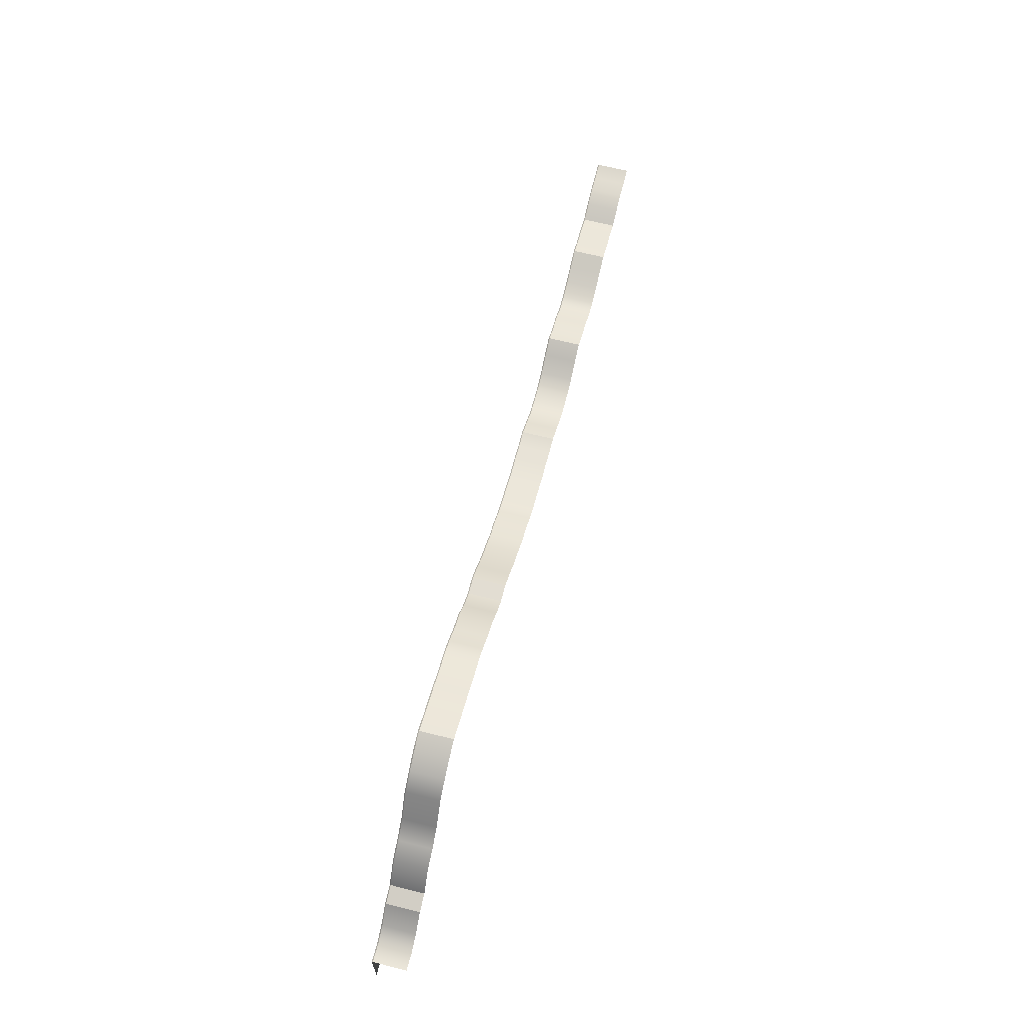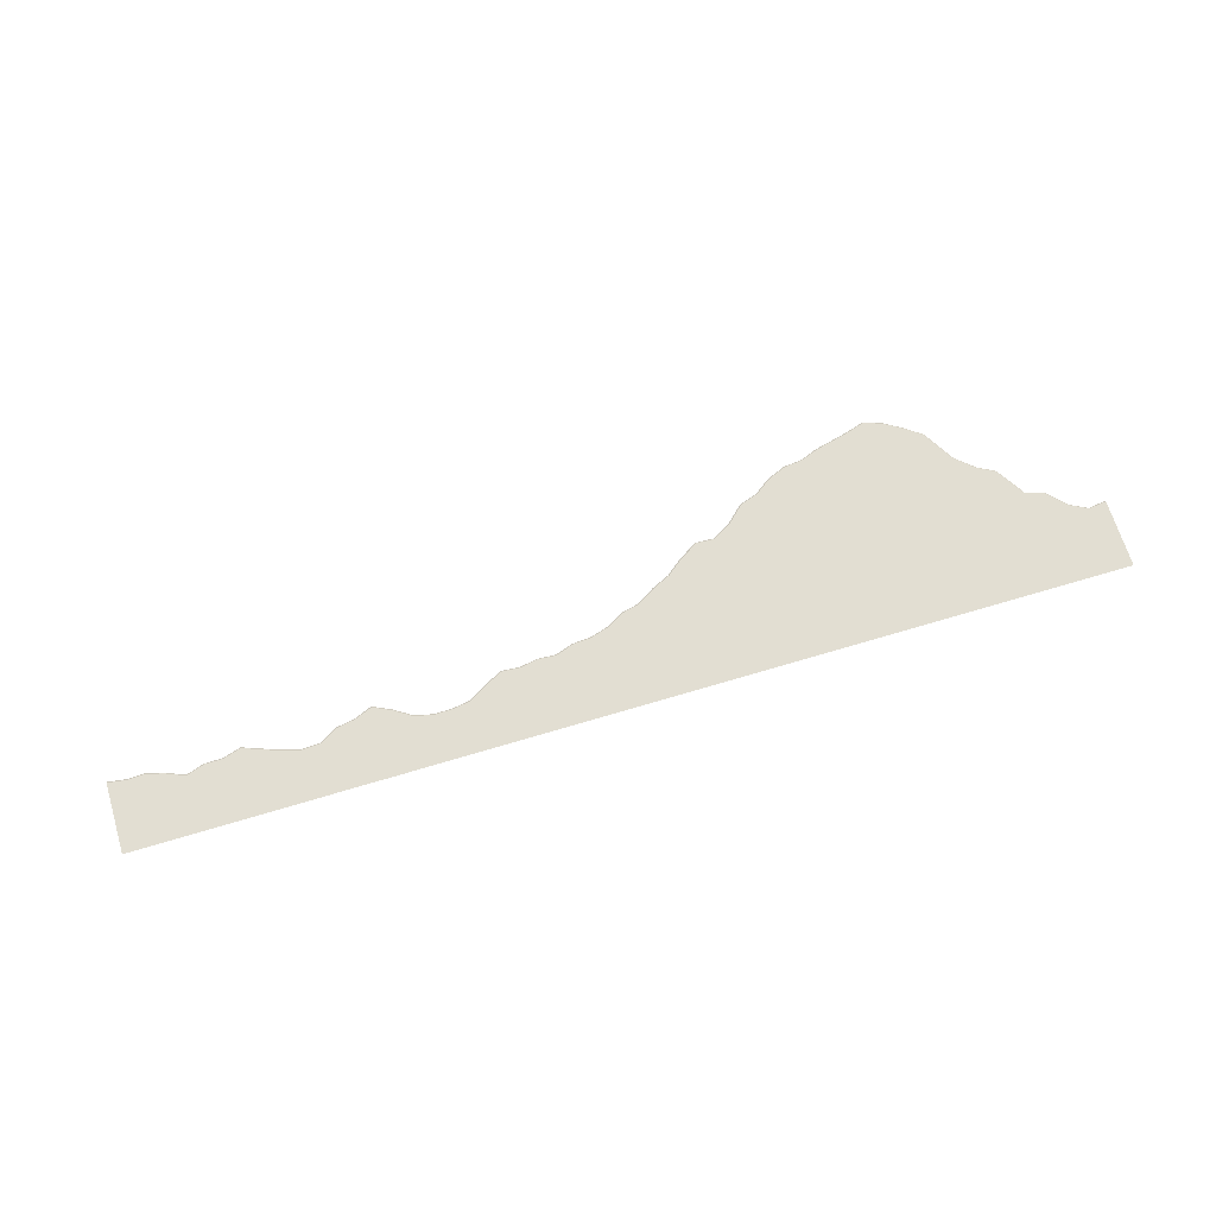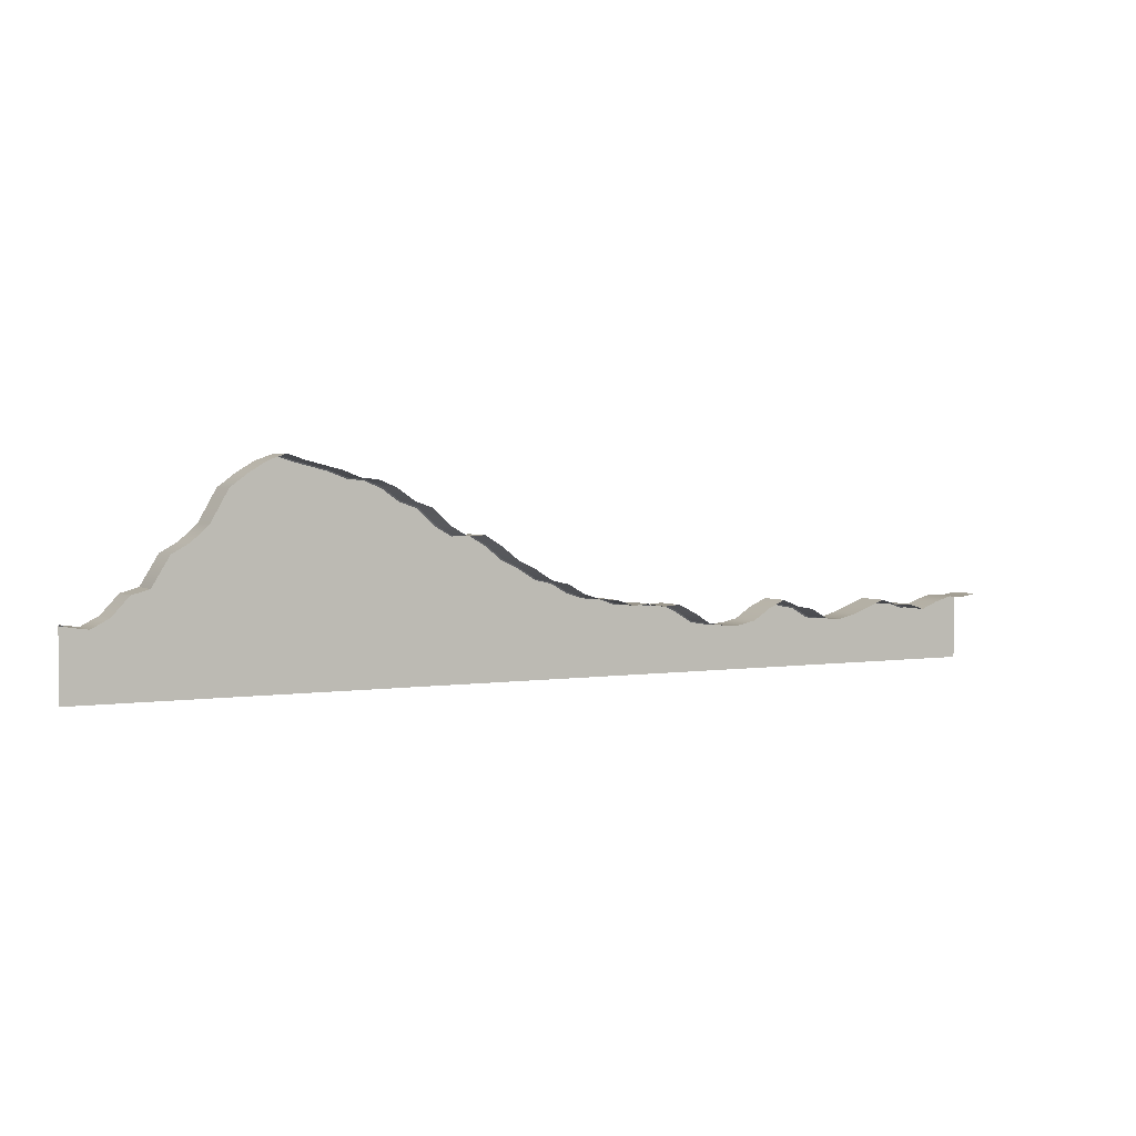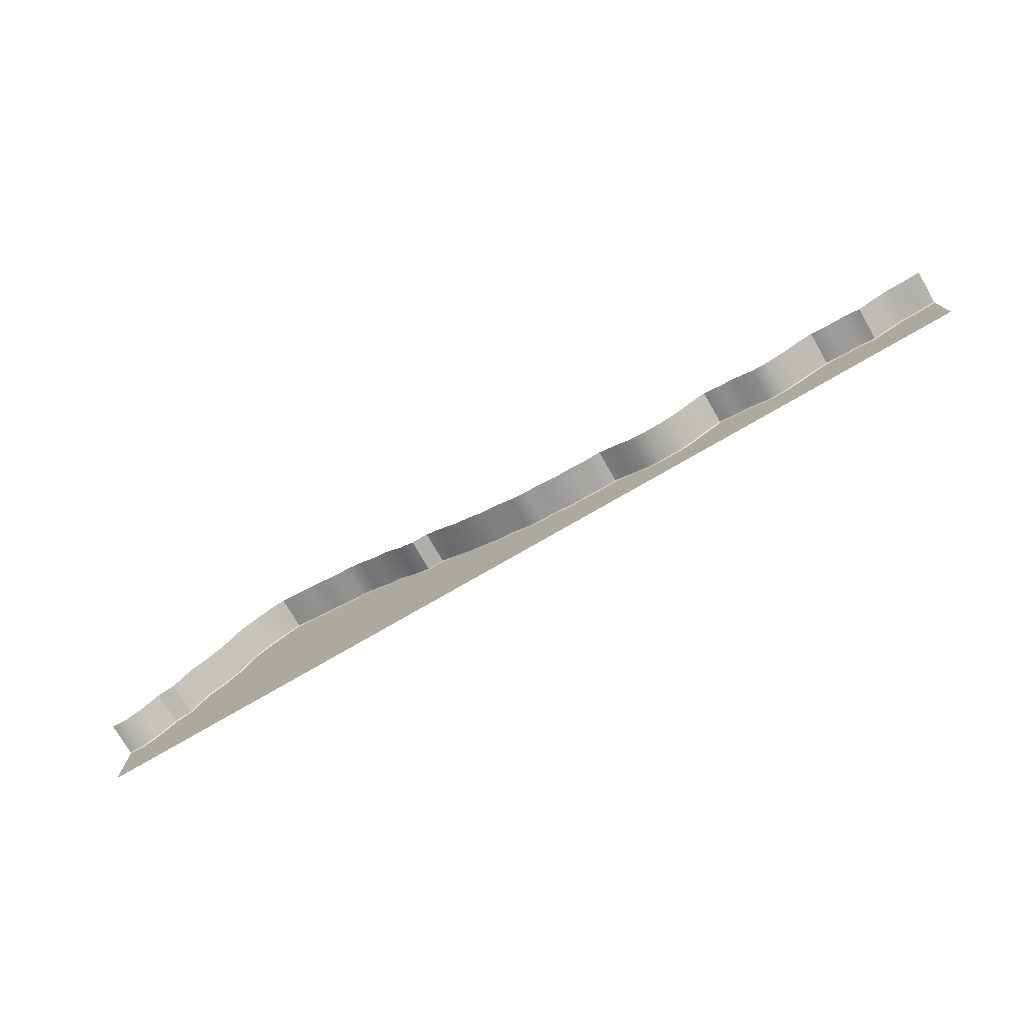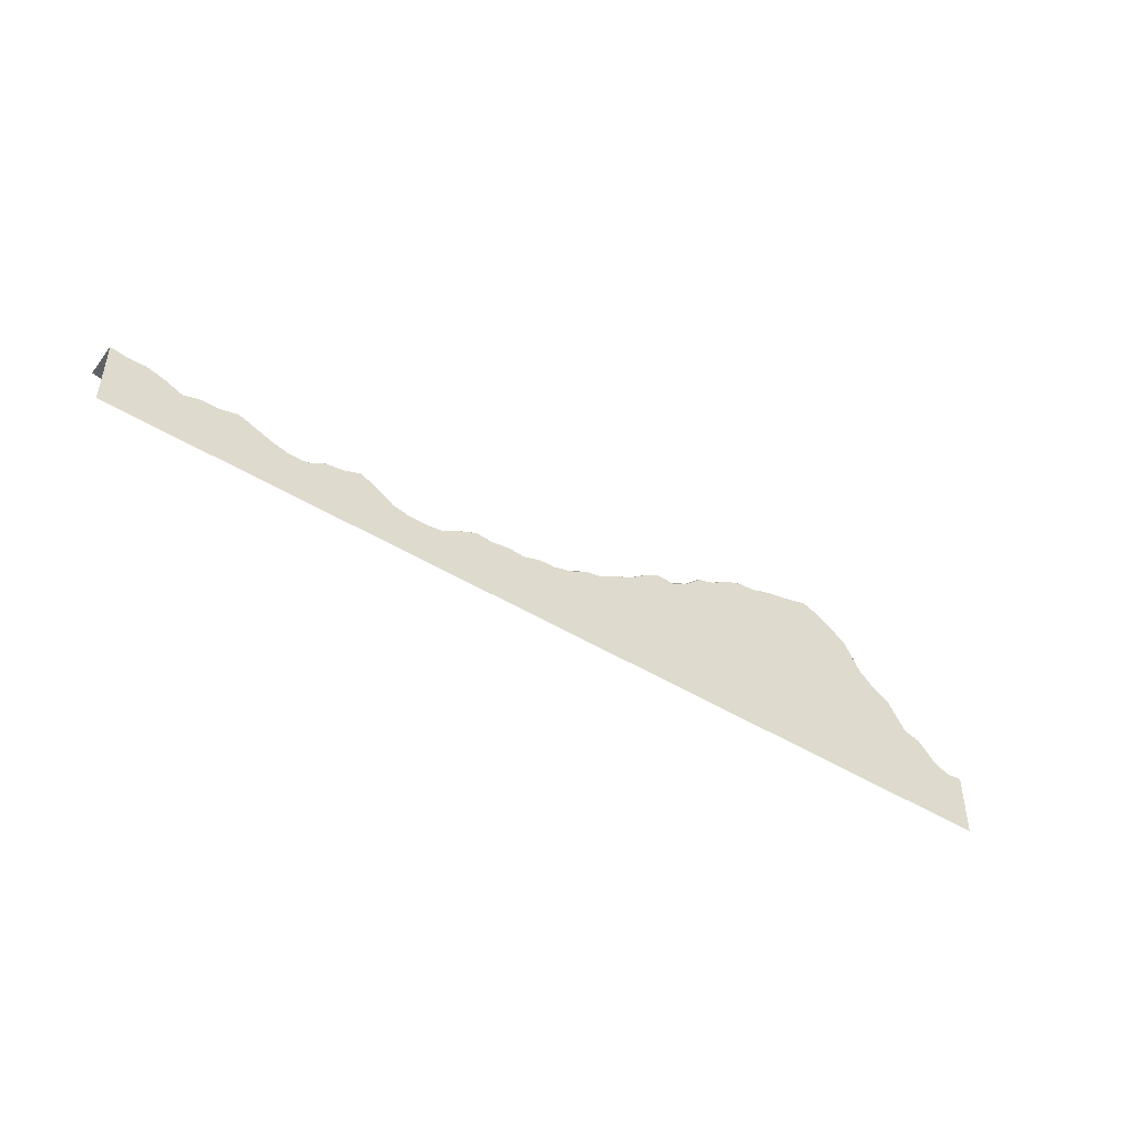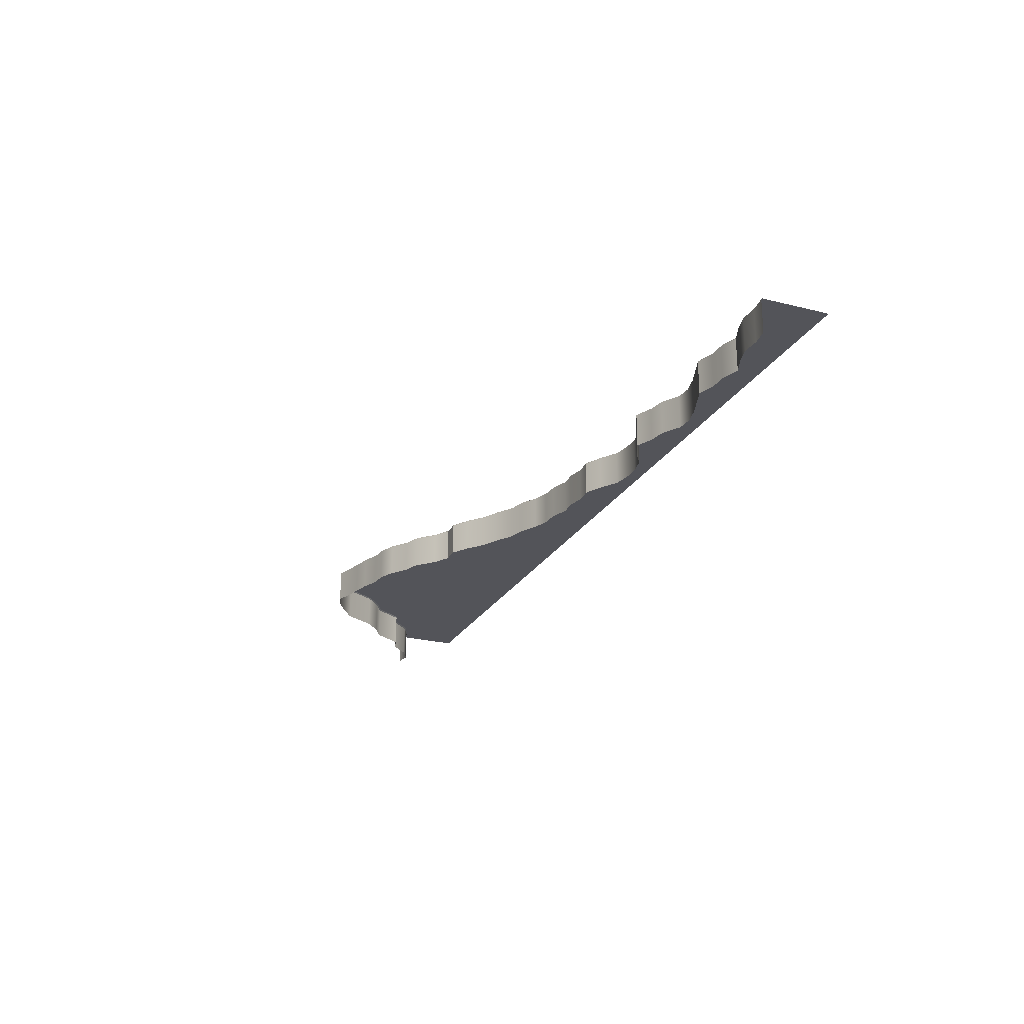
<metadata>
{"format":"obj","ext":"obj","renderer":"f3d","projection":"perspective","resolution":1024,"background":"white","views":[{"elev":65.2,"azim":104.3,"up":"+Y"},{"elev":67.9,"azim":-16.8,"up":"+Z"},{"elev":2.8,"azim":151.6,"up":"+Y"},{"elev":-76.2,"azim":-149.9,"up":"+Y"},{"elev":-46.7,"azim":-35.1,"up":"+Y"},{"elev":-23.9,"azim":-112.8,"up":"+Z"}]}
</metadata>
<code>
g default
v -2650 -615 100
v -2650 -229.9 -100
v -2550 -615 100
v -2550 -224.9 -100
v -2450 -615 100
v -2450 -253.6 -100
v -2350 -615 100
v -2350 -295.2 -100
v -2250 -615 100
v -2250 -262.5 -100
v -2150 -615 100
v -2150 -261.5 -100
v -2050 -615 100
v -2050 -230.9 -100
v -1950 -615 100
v -1950 -268.5 -100
v -1850 -615 100
v -1850 -306.1 -100
v -2750 -615 100
v -2750 -215 -100
v -1750 -615 100
v -1750 -331.8 -100
v -1650 -615 100
v -1650 -326.8 -100
v -1550 -615 100
v -1550 -268.5 -100
v -1450 -615 100
v -1450 -250.6 -100
v -1350 -615 100
v -1350 -209.7 -100
v -1250 -615 100
v -1250 -256 -100
v -1150 -615 100
v -1150 -320.7 -100
v -1050 -615 100
v -1050 -343.4 -100
v -950 -615 100
v -950 -342.3 -100
v -850 -615 100
v -850 -326.1 -100
v -750 -615 100
v -750 -264.7 -100
v -650 -615 100
v -650 -215 -100
v -550 -615 100
v -550 -222.6 -100
v -450 -615 100
v -450 -204.3 -100
v -350 -615 100
v -350 -210.7 -100
v -250 -615 100
v -250 -176.2 -100
v -150 -615 100
v -150 -169.7 -100
v -50 -615 100
v -50 -139.6 -100
v 50 -615 100
v 50 -82.52 -100
v 150 -615 100
v 150 -59.47 -100
v 250 -615 100
v 250 3.905 -100
v 350 -615 100
v 350 51.16 -100
v 450 -615 100
v 450 130.5 -100
v 550 -615 100
v 550 190.6 -100
v 650 -615 100
v 650 185.7 -100
v 750 -615 100
v 750 243.3 -100
v 850 -615 100
v 850 337.1 -100
v 950 -615 100
v 950 371.3 -100
v 1050 -615 100
v 1050 442 -100
v 1150 -615 100
v 1150 483.6 -100
v 1250 -615 100
v 1250 494 -100
v 1350 -615 100
v 1350 532.7 -100
v 1450 -615 100
v 1450 557.9 -100
v 1550 -615 100
v 1550 583.3 -100
v 1650 -615 100
v 1650 615 -100
v 1750 -615 100
v 1750 580.2 -100
v 1850 -615 100
v 1850 519.7 -100
v 1950 -615 100
v 1950 445.3 -100
v 2050 -615 100
v 2050 268.6 -100
v 2150 -615 100
v 2150 177.9 -100
v 2250 -615 100
v 2250 122.1 -100
v 2350 -615 100
v 2350 -42.98 -100
v 2450 -615 100
v 2450 -70.88 -100
v 2550 -615 100
v 2550 -177.7 -100
v 2650 -615 100
v 2650 -229.6 -100
v 2750 -615 100
v 2750 -215 -100
v -2650 -229.9 93.4
v -2650 -236.5 100
v -2750 -221.7 100
v -2750 -215 93.4
v -2550 -224.9 93.4
v -2551 -231.6 100
v -2450 -253.6 93.4
v -2452 -259.9 100
v -2350 -295.2 93.4
v -2350 -302.2 100
v -2250 -262.5 93.4
v -2249 -269.1 100
v -2150 -261.5 93.4
v -2149 -268.1 100
v -2050 -230.9 93.4
v -2050 -237.8 100
v -1950 -268.5 93.19
v -1950 -275.3 100
v -1850 -306.1 93.4
v -1852 -312.4 100
v -1750 -331.8 93.4
v -1751 -338.4 100
v -1650 -326.8 93.4
v -1648 -333.4 100
v -1550 -268.5 93.4
v -1548 -274.8 100
v -1450 -250.6 93.4
v -1448 -257 100
v -1350 -209.7 93.4
v -1350 -216.8 100
v -1250 -256 93.4
v -1253 -261.8 100
v -1150 -320.7 93.4
v -1153 -326.9 100
v -1050 -343.4 93.4
v -1051 -350 100
v -950 -342.3 93.4
v -949.4 -348.9 100
v -850 -326.1 93.4
v -847.7 -332.4 100
v -750 -264.7 93.4
v -746.8 -270.4 100
v -650 -215 93.4
v -648.7 -221.8 100
v -550 -222.6 93.4
v -549.6 -229.2 100
v -450 -204.3 93.4
v -449.6 -210.9 100
v -350 -210.7 93.4
v -349.1 -217.4 100
v -250 -176.2 93.4
v -248.7 -182.7 100
v -150 -169.7 93.4
v -148.8 -176.3 100
v -50 -139.6 93.4
v -47.38 -145.7 100
v 50 -82.52 93.4
v 52.43 -88.74 100
v 150 -59.47 93.4
v 152.6 -65.65 100
v 250 3.905 93.4
v 253.2 -1.888 100
v 350 51.16 93.4
v 353.5 45.52 100
v 450 130.5 93.4
v 453.8 125.1 100
v 550 190.6 93.4
v 551.7 183.9 100
v 650 185.7 93.4
v 651.6 179 100
v 750 243.3 93.4
v 754 237.9 100
v 850 337.1 93.4
v 853.5 331.3 100
v 950 371.3 93.4
v 953 365.4 100
v 1050 442 93.4
v 1053 436.2 100
v 1150 483.6 93.4
v 1152 477.1 100
v 1250 494 93.4
v 1252 487.5 100
v 1350 532.7 93.4
v 1352 526.4 100
v 1450 557.9 93.3
v 1450 551.2 100
v 1550 583.3 93.4
v 1552 577 100
v 1650 615 93.4
v 1650 608.1 100
v 1750 580.2 93.4
v 1747 574.2 100
v 1850 519.7 93.4
v 1846 514.2 100
v 1950 445.3 93.4
v 1945 440.8 100
v 2050 268.6 93.4
v 2045 264.4 100
v 2150 177.9 93.4
v 2146 172.5 100
v 2250 122.1 93.4
v 2245 117.2 100
v 2350 -42.98 93.4
v 2346 -48.63 100
v 2450 -70.88 93.4
v 2446 -76.6 100
v 2550 -177.7 93.4
v 2545 -182.3 100
v 2650 -229.6 93.4
v 2647 -235.6 100
v 2750 -215 93.69
v 2750 -222 100
g piece_3
f 113 114 118 117
f 114 113 116 115
f 117 118 120 119
f 119 120 122 121
f 121 122 124 123
f 123 124 126 125
f 125 126 128 127
f 127 128 130 129
f 129 130 132 131
f 131 132 134 133
f 133 134 136 135
f 135 136 138 137
f 137 138 140 139
f 139 140 142 141
f 141 142 144 143
f 143 144 146 145
f 145 146 148 147
f 147 148 150 149
f 149 150 152 151
f 151 152 154 153
f 153 154 156 155
f 155 156 158 157
f 157 158 160 159
f 159 160 162 161
f 161 162 164 163
f 163 164 166 165
f 165 166 168 167
f 167 168 170 169
f 169 170 172 171
f 171 172 174 173
f 173 174 176 175
f 175 176 178 177
f 177 178 180 179
f 179 180 182 181
f 181 182 184 183
f 183 184 186 185
f 185 186 188 187
f 187 188 190 189
f 189 190 192 191
f 191 192 194 193
f 193 194 196 195
f 195 196 198 197
f 197 198 200 199
f 199 200 202 201
f 201 202 204 203
f 203 204 206 205
f 205 206 208 207
f 207 208 210 209
f 209 210 212 211
f 211 212 214 213
f 213 214 216 215
f 215 216 218 217
f 217 218 220 219
f 219 220 222 221
f 221 222 224 223
f 20 116 113 2
f 114 115 19 1
f 2 113 117 4
f 114 1 3 118
f 4 117 119 6
f 118 3 5 120
f 6 119 121 8
f 120 5 7 122
f 8 121 123 10
f 122 7 9 124
f 10 123 125 12
f 124 9 11 126
f 12 125 127 14
f 126 11 13 128
f 14 127 129 16
f 128 13 15 130
f 16 129 131 18
f 130 15 17 132
f 18 131 133 22
f 132 17 21 134
f 22 133 135 24
f 134 21 23 136
f 24 135 137 26
f 136 23 25 138
f 26 137 139 28
f 138 25 27 140
f 28 139 141 30
f 140 27 29 142
f 30 141 143 32
f 142 29 31 144
f 32 143 145 34
f 144 31 33 146
f 34 145 147 36
f 146 33 35 148
f 36 147 149 38
f 148 35 37 150
f 38 149 151 40
f 150 37 39 152
f 40 151 153 42
f 152 39 41 154
f 42 153 155 44
f 154 41 43 156
f 44 155 157 46
f 156 43 45 158
f 46 157 159 48
f 158 45 47 160
f 48 159 161 50
f 160 47 49 162
f 50 161 163 52
f 162 49 51 164
f 52 163 165 54
f 164 51 53 166
f 54 165 167 56
f 166 53 55 168
f 56 167 169 58
f 168 55 57 170
f 58 169 171 60
f 170 57 59 172
f 60 171 173 62
f 172 59 61 174
f 62 173 175 64
f 174 61 63 176
f 64 175 177 66
f 176 63 65 178
f 66 177 179 68
f 178 65 67 180
f 68 179 181 70
f 180 67 69 182
f 70 181 183 72
f 182 69 71 184
f 72 183 185 74
f 184 71 73 186
f 74 185 187 76
f 186 73 75 188
f 76 187 189 78
f 188 75 77 190
f 78 189 191 80
f 190 77 79 192
f 80 191 193 82
f 192 79 81 194
f 82 193 195 84
f 194 81 83 196
f 84 195 197 86
f 196 83 85 198
f 86 197 199 88
f 198 85 87 200
f 88 199 201 90
f 200 87 89 202
f 90 201 203 92
f 202 89 91 204
f 92 203 205 94
f 204 91 93 206
f 94 205 207 96
f 206 93 95 208
f 96 207 209 98
f 208 95 97 210
f 98 209 211 100
f 210 97 99 212
f 100 211 213 102
f 212 99 101 214
f 102 213 215 104
f 214 101 103 216
f 104 215 217 106
f 216 103 105 218
f 106 217 219 108
f 218 105 107 220
f 108 219 221 110
f 220 107 109 222
f 110 221 223 112
f 222 109 111 224

</code>
